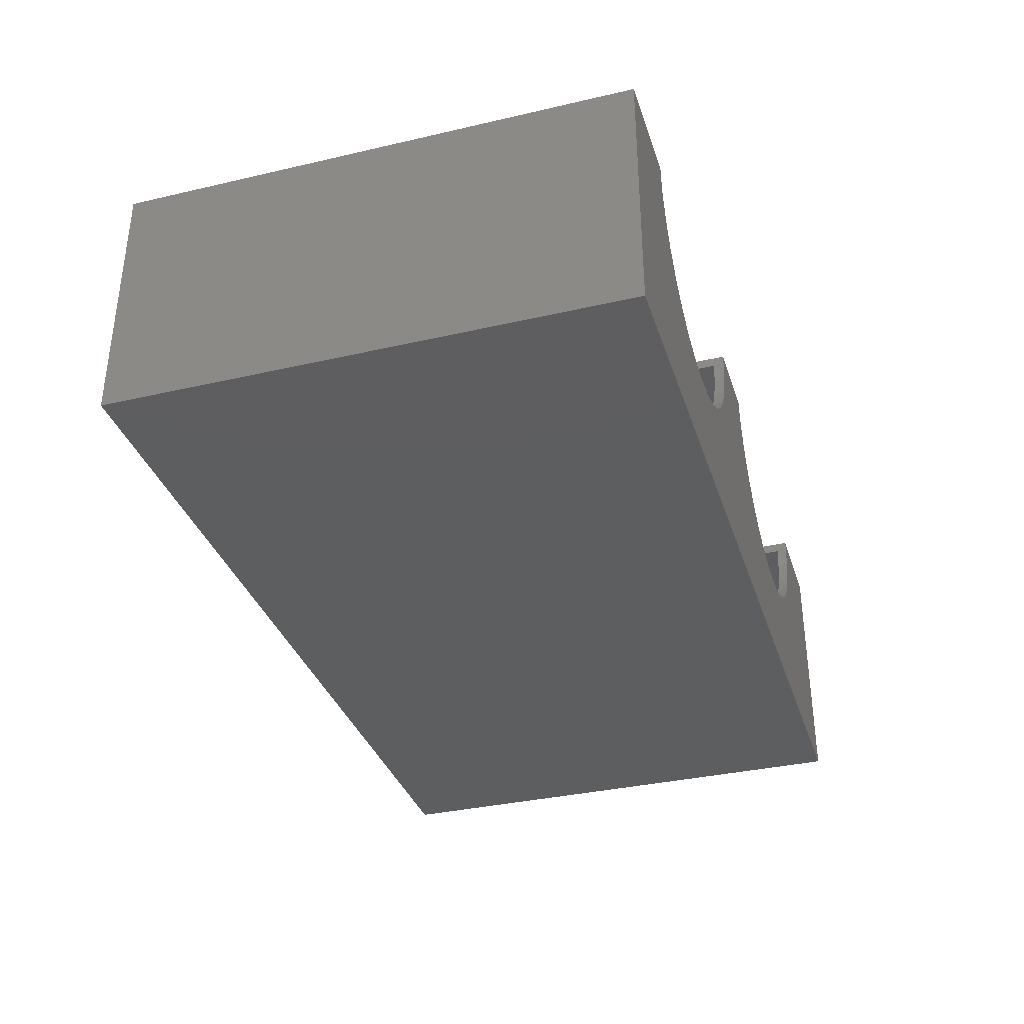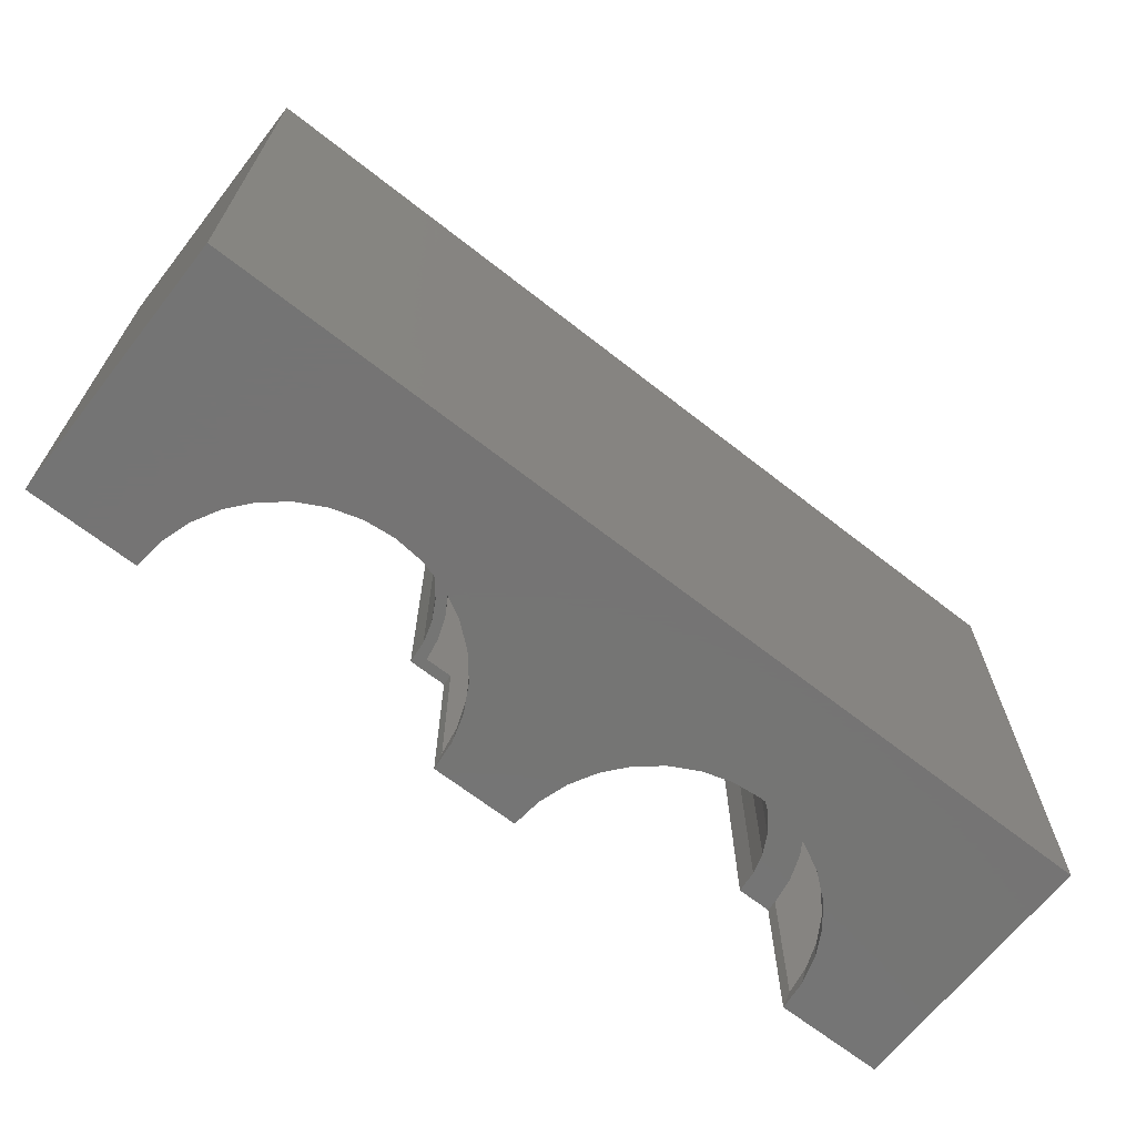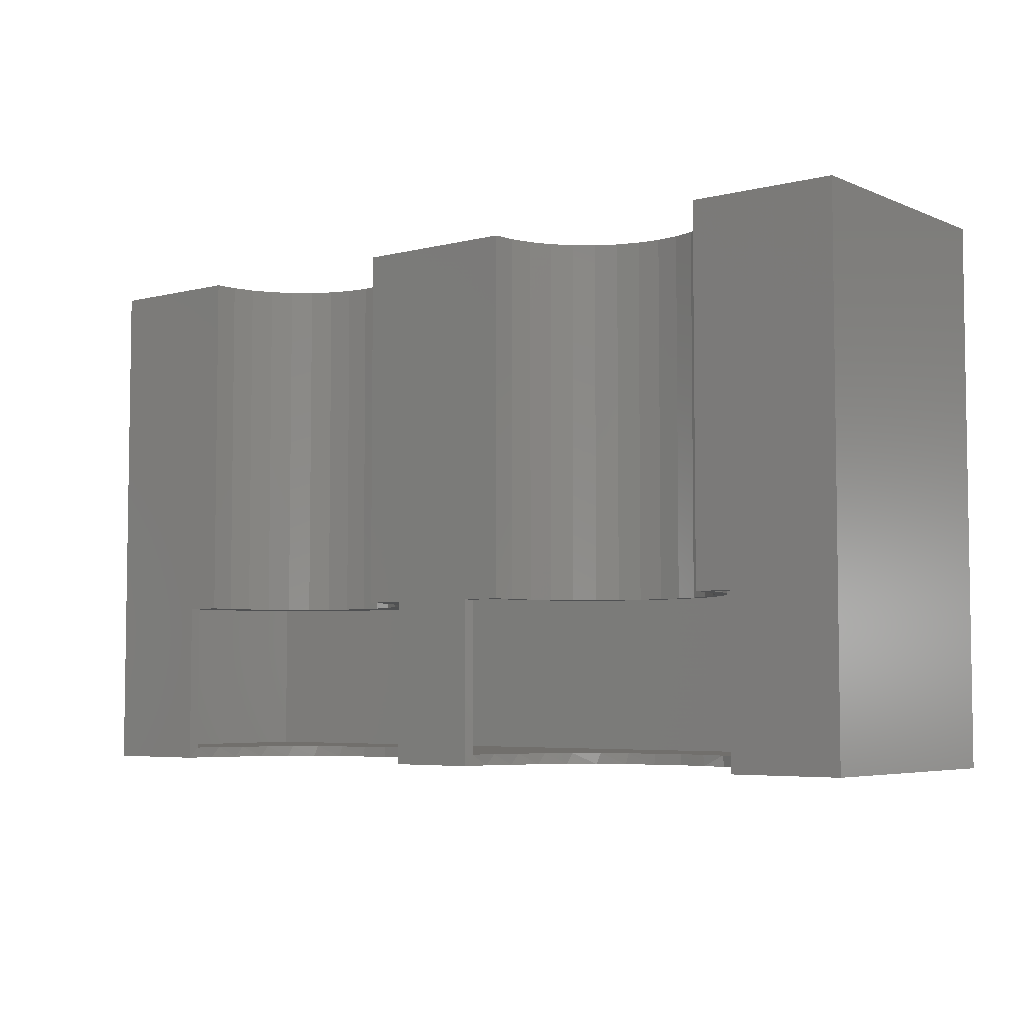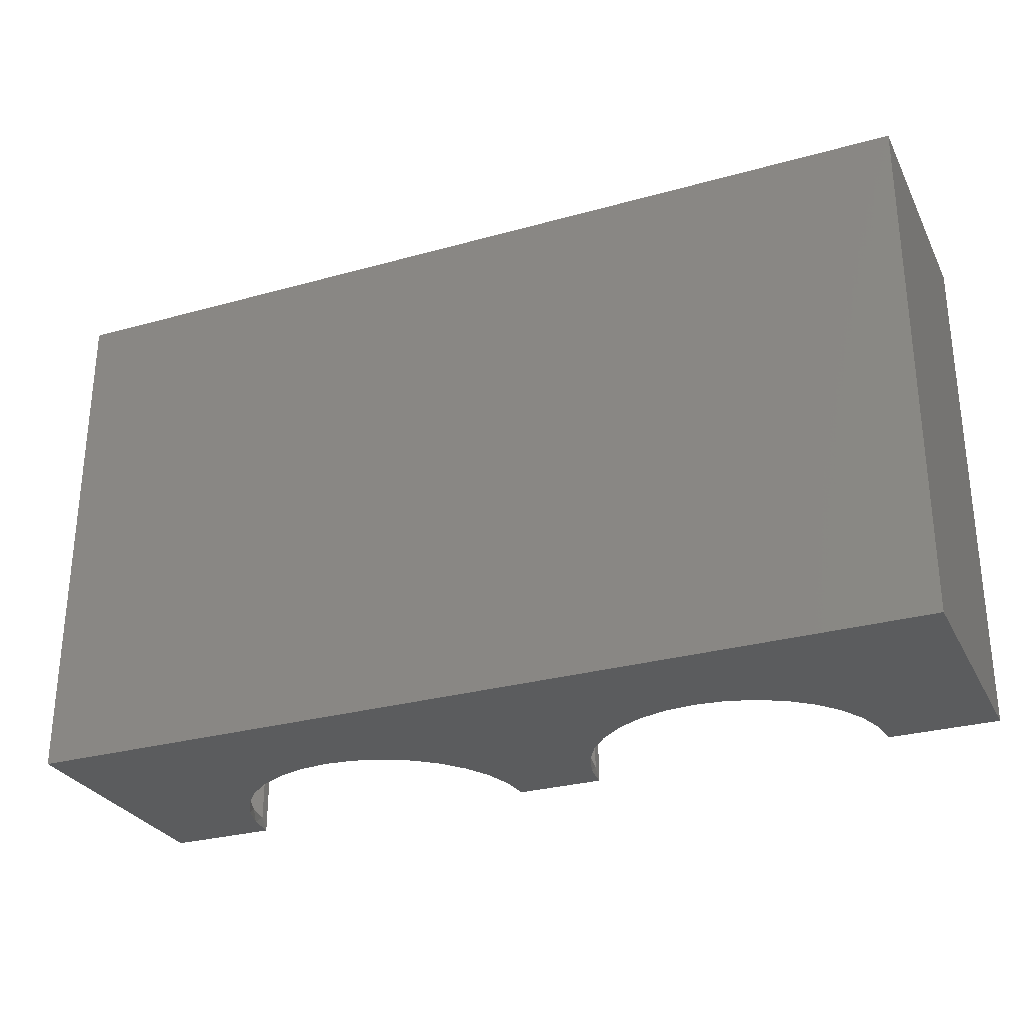
<metadata>
{"format":"stl","ext":"stl","renderer":"f3d","projection":"perspective","resolution":1024,"background":"white","views":[{"elev":-34.9,"azim":-72.9,"up":"+Z"},{"elev":-66.9,"azim":141.8,"up":"+Y"},{"elev":-5.1,"azim":38.1,"up":"+Y"},{"elev":-28.8,"azim":-157.3,"up":"+Y"}]}
</metadata>
<code>
# stl→obj: 260 verts, 520 faces
v 0.4828 -0.75 -0.08508
v 0.4955 -0.75 -0.04437
v 0.4923 -0.7344 -0.05768
v 0.4779 -0.7344 -0.09576
v 0.4624 -0.75 -0.1226
v 0.4568 -0.7344 -0.1305
v 0.4352 -0.75 -0.1554
v 0.4296 -0.7344 -0.1608
v 0.4022 -0.75 -0.1823
v 0.3972 -0.7344 -0.1855
v 0.3645 -0.75 -0.2023
v 0.3609 -0.7344 -0.2037
v 0.3237 -0.75 -0.2146
v 0.3218 -0.7344 -0.215
v 0.2016 -0.7344 -0.2037
v 0.198 -0.75 -0.2023
v 0.2388 -0.75 -0.2146
v 0.1653 -0.7344 -0.1855
v 0.1603 -0.75 -0.1823
v 0.1329 -0.7344 -0.1608
v 0.1273 -0.75 -0.1554
v 0.1057 -0.7344 -0.1305
v 0.1001 -0.75 -0.1226
v 0.08457 -0.7344 -0.09576
v 0.07972 -0.75 -0.08508
v 0.07024 -0.7344 -0.05768
v 0.06705 -0.75 -0.04437
v 0.4993 -0.7344 -0.0176
v 0.5 -0.75 -0.001974
v 0.5 -0.5156 -0.001974
v 0.4993 -0.5156 -0.0176
v 0.06321 -0.7344 -0.0176
v 0.06321 -0.5156 -0.0176
v 0.06251 -0.5156 -0.001974
v 0.06251 -0.75 -0.001974
v 0.2407 -0.7344 -0.215
v 0.2812 -0.75 -0.2188
v 0.2812 -0.7344 -0.2188
v 0.4458 -0.5156 -0.03432
v 0.4364 -0.5156 -0.06542
v 0.458 -0.5156 -0.05068
v 0.446 -0.5156 -0.08209
v 0.4211 -0.5156 -0.09408
v 0.4284 -0.5156 -0.1107
v 0.4005 -0.5156 -0.1192
v 0.4059 -0.5156 -0.1357
v 0.3753 -0.5156 -0.1398
v 0.3791 -0.5156 -0.156
v 0.3467 -0.5156 -0.1551
v 0.3156 -0.5156 -0.1646
v 0.349 -0.5156 -0.171
v 0.2832 -0.5156 -0.1678
v 0.2174 -0.5156 -0.171
v 0.2498 -0.5156 -0.1803
v 0.3167 -0.5156 -0.1803
v 0.2832 -0.5156 -0.1834
v 0.1206 -0.5156 -0.03432
v 0.1085 -0.5156 -0.05068
v 0.1301 -0.5156 -0.06542
v 0.1205 -0.5156 -0.08209
v 0.1454 -0.5156 -0.09408
v 0.138 -0.5156 -0.1107
v 0.166 -0.5156 -0.1192
v 0.1606 -0.5156 -0.1357
v 0.1911 -0.5156 -0.1398
v 0.1874 -0.5156 -0.156
v 0.2198 -0.5156 -0.1551
v 0.2509 -0.5156 -0.1646
v 0.464 -0.5156 -0.0176
v 0.449 -0.5156 -0.001974
v 0.1025 -0.5156 -0.0176
v 0.1174 -0.5156 -0.001974
v -0.2812 -0.75 -0.2188
v 0.6562 -0.75 -0.375
v 0.6562 -0.75 -0.001974
v -0.6562 -0.75 -0.375
v -0.3237 -0.75 -0.2146
v -0.3645 -0.75 -0.2023
v -0.4022 -0.75 -0.1823
v -0.4352 -0.75 -0.1554
v -0.4624 -0.75 -0.1226
v -0.4828 -0.75 -0.08508
v -0.4955 -0.75 -0.04437
v -0.5 -0.75 -0.001974
v -0.6562 -0.75 -0.001974
v -0.06251 -0.75 -0.001974
v -0.06705 -0.75 -0.04437
v -0.07972 -0.75 -0.08508
v -0.1001 -0.75 -0.1226
v -0.1273 -0.75 -0.1554
v -0.1603 -0.75 -0.1823
v -0.198 -0.75 -0.2023
v -0.2388 -0.75 -0.2146
v 0.449 1.434e-16 -0.001974
v 0.6562 1.664e-16 -0.001974
v 0.2832 1.018e-16 -0.1678
v 0.3156 1.056e-16 -0.1646
v 0.3467 1.096e-16 -0.1551
v 0.3753 1.136e-16 -0.1398
v 0.4005 1.175e-16 -0.1192
v 0.4211 1.212e-16 -0.09408
v 0.4364 1.245e-16 -0.06542
v 0.4458 1.273e-16 -0.03432
v 0.2509 9.841e-17 -0.1646
v 0.2198 9.548e-17 -0.1551
v 0.1911 9.314e-17 -0.1398
v 0.166 9.15e-17 -0.1192
v 0.1454 9.06e-17 -0.09408
v 0.1301 9.05e-17 -0.06542
v 0.1206 9.117e-17 -0.03432
v 0.1174 9.262e-17 -0.001974
v -0.1174 8.053e-17 -0.001974
v -0.1174 -0.5156 -0.001974
v -0.06251 -0.5156 -0.001974
v -0.1025 -0.01562 -0.0176
v 0.1025 -0.01562 -0.0176
v -0.06321 -0.5 -0.0176
v -0.1025 -0.5 -0.0176
v -0.06321 -0.7344 -0.0176
v -0.06321 -0.5156 -0.0176
v -0.07024 -0.7344 -0.05768
v -0.6406 -0.7344 -0.3594
v -0.6406 -0.7344 -0.0176
v -0.4993 -0.7344 -0.0176
v -0.4923 -0.7344 -0.05768
v -0.4779 -0.7344 -0.09576
v -0.4568 -0.7344 -0.1305
v -0.4296 -0.7344 -0.1608
v -0.3972 -0.7344 -0.1855
v -0.3609 -0.7344 -0.2037
v -0.3218 -0.7344 -0.215
v -0.2812 -0.7344 -0.2188
v -0.2407 -0.7344 -0.215
v -0.1653 -0.7344 -0.1855
v -0.1329 -0.7344 -0.1608
v -0.2016 -0.7344 -0.2037
v 0.6406 -0.7344 -0.3594
v 0.6406 -0.7344 -0.0176
v -0.08457 -0.7344 -0.09576
v -0.1057 -0.7344 -0.1305
v 0.464 -0.01562 -0.0176
v 0.458 -0.01562 -0.05068
v 0.446 -0.01562 -0.08209
v 0.4284 -0.01562 -0.1107
v 0.4059 -0.01562 -0.1357
v 0.3791 -0.01562 -0.156
v 0.349 -0.01562 -0.171
v 0.3167 -0.01562 -0.1803
v 0.2832 -0.01562 -0.1834
v 0.2498 -0.01562 -0.1803
v 0.2174 -0.01562 -0.171
v 0.1874 -0.01562 -0.156
v 0.1606 -0.01562 -0.1357
v 0.138 -0.01562 -0.1107
v 0.1205 -0.01562 -0.08209
v 0.1085 -0.01562 -0.05068
v 0.6406 -0.01562 -0.0176
v -0.07024 -0.5 -0.05768
v -0.07024 -0.5156 -0.05768
v -0.08457 -0.5 -0.09576
v -0.08457 -0.5156 -0.09576
v -0.1057 -0.5 -0.1305
v -0.1057 -0.5156 -0.1305
v -0.1329 -0.5 -0.1608
v -0.1329 -0.5156 -0.1608
v -0.1653 -0.5 -0.1855
v -0.1653 -0.5156 -0.1855
v -0.2016 -0.5 -0.2037
v -0.2016 -0.5156 -0.2037
v -0.2407 -0.5 -0.215
v -0.2407 -0.5156 -0.215
v -0.2812 -0.5 -0.2188
v -0.2812 -0.5156 -0.2188
v -0.3218 -0.5 -0.215
v -0.3218 -0.5156 -0.215
v -0.3609 -0.5 -0.2037
v -0.3609 -0.5156 -0.2037
v -0.3972 -0.5 -0.1855
v -0.3972 -0.5156 -0.1855
v -0.4296 -0.5 -0.1608
v -0.4296 -0.5156 -0.1608
v -0.4568 -0.5 -0.1305
v -0.4568 -0.5156 -0.1305
v -0.4779 -0.5 -0.09576
v -0.4779 -0.5156 -0.09576
v -0.4923 -0.5 -0.05768
v -0.4923 -0.5156 -0.05768
v -0.4993 -0.5 -0.0176
v -0.4993 -0.5156 -0.0176
v -0.5 -0.5156 -0.001974
v -0.1911 -0.5156 -0.1398
v -0.2198 -0.5156 -0.1551
v -0.2509 -0.5156 -0.1646
v -0.2832 -0.5156 -0.1678
v -0.3467 -0.5156 -0.1551
v -0.3156 -0.5156 -0.1646
v -0.1206 -0.5156 -0.03432
v -0.1301 -0.5156 -0.06542
v -0.1454 -0.5156 -0.09408
v -0.166 -0.5156 -0.1192
v -0.449 -0.5156 -0.001974
v -0.4458 -0.5156 -0.03432
v -0.4364 -0.5156 -0.06542
v -0.4211 -0.5156 -0.09408
v -0.4005 -0.5156 -0.1192
v -0.3753 -0.5156 -0.1398
v -0.6406 -0.01562 -0.0176
v -0.464 -0.5 -0.0176
v -0.464 -0.01562 -0.0176
v -0.6406 -0.01562 -0.3594
v 0.6406 -0.01562 -0.3594
v -0.1085 -0.01562 -0.05068
v -0.1085 -0.5 -0.05068
v -0.1205 -0.01562 -0.08209
v -0.1205 -0.5 -0.08209
v -0.138 -0.01562 -0.1107
v -0.138 -0.5 -0.1107
v -0.1606 -0.01562 -0.1357
v -0.1606 -0.5 -0.1357
v -0.1874 -0.01562 -0.156
v -0.1874 -0.5 -0.156
v -0.2174 -0.01562 -0.171
v -0.2174 -0.5 -0.171
v -0.2498 -0.01562 -0.1803
v -0.2498 -0.5 -0.1803
v -0.2832 -0.01562 -0.1834
v -0.2832 -0.5 -0.1834
v -0.3167 -0.01562 -0.1803
v -0.3167 -0.5 -0.1803
v -0.349 -0.01562 -0.171
v -0.349 -0.5 -0.171
v -0.3791 -0.01562 -0.156
v -0.3791 -0.5 -0.156
v -0.4059 -0.01562 -0.1357
v -0.4059 -0.5 -0.1357
v -0.4284 -0.01562 -0.1107
v -0.4284 -0.5 -0.1107
v -0.446 -0.01562 -0.08209
v -0.446 -0.5 -0.08209
v -0.458 -0.01562 -0.05068
v -0.458 -0.5 -0.05068
v -0.2832 4.631e-17 -0.1678
v -0.2509 5.008e-17 -0.1646
v -0.2198 5.405e-17 -0.1551
v -0.1911 5.809e-17 -0.1398
v -0.166 6.202e-17 -0.1192
v -0.1454 6.57e-17 -0.09408
v -0.1301 6.899e-17 -0.06542
v -0.1206 7.177e-17 -0.03432
v -0.3156 4.289e-17 -0.1646
v -0.3467 3.996e-17 -0.1551
v -0.3753 3.763e-17 -0.1398
v -0.4005 3.599e-17 -0.1192
v -0.4211 3.509e-17 -0.09408
v -0.4364 3.498e-17 -0.06542
v -0.4458 3.566e-17 -0.03432
v -0.449 3.71e-17 -0.001974
v -0.6562 2.071e-17 -0.001974
v 0.6562 1.457e-16 -0.375
v -0.6562 0 -0.375
f 1 2 3
f 4 1 3
f 5 1 4
f 6 5 4
f 7 5 6
f 8 7 6
f 9 7 8
f 10 9 8
f 11 9 10
f 12 11 10
f 13 11 12
f 14 13 12
f 15 16 17
f 16 15 18
f 18 19 16
f 19 18 20
f 20 21 19
f 21 20 22
f 22 23 21
f 23 22 24
f 24 25 23
f 25 24 26
f 26 27 25
f 28 3 2
f 28 2 29
f 28 29 30
f 28 30 31
f 32 33 34
f 32 34 35
f 32 35 27
f 32 27 26
f 15 17 36
f 36 17 37
f 36 37 38
f 38 37 13
f 38 13 14
f 39 40 41
f 42 41 40
f 40 43 42
f 44 42 43
f 43 45 44
f 46 44 45
f 45 47 46
f 48 46 47
f 48 47 49
f 48 49 50
f 48 50 51
f 51 50 52
f 51 52 53
f 51 53 54
f 51 54 55
f 55 54 56
f 57 58 59
f 59 58 60
f 59 60 61
f 61 60 62
f 61 62 63
f 63 62 64
f 63 64 65
f 65 64 66
f 65 66 67
f 68 67 66
f 66 53 68
f 53 52 68
f 69 31 30
f 69 30 70
f 69 70 39
f 69 39 41
f 71 58 57
f 71 57 72
f 71 72 34
f 71 34 33
f 17 73 37
f 74 75 29
f 74 29 2
f 74 2 1
f 74 1 5
f 74 5 7
f 74 7 9
f 74 9 11
f 74 11 13
f 74 13 37
f 74 37 73
f 74 73 76
f 76 73 77
f 76 77 78
f 76 78 79
f 76 79 80
f 76 80 81
f 76 81 82
f 76 82 83
f 76 83 84
f 76 84 85
f 35 86 27
f 27 86 87
f 27 87 25
f 25 87 88
f 25 88 23
f 23 88 89
f 23 89 21
f 21 89 90
f 21 90 19
f 19 90 91
f 19 91 16
f 16 91 92
f 16 92 17
f 17 92 93
f 17 93 73
f 94 70 95
f 95 70 30
f 95 30 75
f 75 30 29
f 96 50 97
f 97 50 49
f 97 49 98
f 98 49 47
f 98 47 99
f 99 47 45
f 99 45 100
f 100 45 43
f 100 43 101
f 101 43 40
f 101 40 102
f 102 40 39
f 102 39 103
f 103 39 70
f 103 70 94
f 50 96 52
f 52 96 104
f 52 104 68
f 68 104 105
f 68 105 67
f 67 105 106
f 67 106 65
f 65 106 107
f 65 107 63
f 63 107 108
f 63 108 61
f 61 108 109
f 61 109 59
f 59 109 110
f 59 110 57
f 57 110 111
f 57 111 72
f 112 113 114
f 112 114 34
f 112 34 72
f 112 72 111
f 86 35 114
f 114 35 34
f 115 116 71
f 115 71 33
f 115 33 117
f 115 117 118
f 33 32 119
f 33 119 120
f 33 120 117
f 121 119 32
f 122 123 124
f 122 124 125
f 122 125 126
f 122 126 127
f 122 127 128
f 122 128 129
f 122 129 130
f 122 130 131
f 122 131 132
f 122 132 133
f 122 133 15
f 122 15 36
f 134 135 24
f 134 24 22
f 134 22 20
f 136 134 20
f 136 20 18
f 136 18 15
f 136 15 133
f 137 122 36
f 137 36 38
f 137 38 14
f 137 14 12
f 137 12 10
f 137 10 8
f 137 8 6
f 137 6 4
f 137 4 3
f 137 3 28
f 137 28 138
f 121 32 139
f 139 32 26
f 139 26 140
f 140 26 24
f 140 24 135
f 141 69 142
f 142 69 41
f 142 41 143
f 143 41 42
f 143 42 144
f 144 42 44
f 144 44 145
f 145 44 46
f 145 46 146
f 146 46 48
f 146 48 147
f 147 48 51
f 147 51 148
f 148 51 55
f 148 55 149
f 149 55 56
f 149 56 150
f 150 56 54
f 150 54 151
f 151 54 53
f 151 53 152
f 152 53 66
f 152 66 153
f 153 66 64
f 153 64 154
f 154 64 62
f 154 62 155
f 155 62 60
f 155 60 156
f 156 60 58
f 156 58 116
f 116 58 71
f 141 157 69
f 69 157 31
f 157 138 31
f 31 138 28
f 117 120 158
f 158 120 159
f 158 159 160
f 160 159 161
f 160 161 162
f 162 161 163
f 162 163 164
f 164 163 165
f 164 165 166
f 166 165 167
f 166 167 168
f 168 167 169
f 168 169 170
f 170 169 171
f 170 171 172
f 172 171 173
f 172 173 174
f 174 173 175
f 174 175 176
f 176 175 177
f 176 177 178
f 178 177 179
f 178 179 180
f 180 179 181
f 180 181 182
f 182 181 183
f 182 183 184
f 184 183 185
f 184 185 186
f 186 185 187
f 186 187 188
f 188 187 189
f 88 87 121
f 139 88 121
f 89 88 139
f 140 89 139
f 90 89 140
f 135 90 140
f 91 90 135
f 134 91 135
f 92 91 134
f 136 92 134
f 93 92 136
f 133 93 136
f 130 78 77
f 78 130 129
f 129 79 78
f 79 129 128
f 128 80 79
f 80 128 127
f 127 81 80
f 81 127 126
f 126 82 81
f 82 126 125
f 125 83 82
f 119 121 87
f 119 87 86
f 119 86 114
f 119 114 120
f 124 189 190
f 124 190 84
f 124 84 83
f 124 83 125
f 130 77 131
f 131 77 73
f 131 73 132
f 132 73 93
f 132 93 133
f 165 163 191
f 165 191 192
f 192 193 165
f 167 165 193
f 167 193 194
f 169 177 175
f 169 175 171
f 171 175 173
f 195 181 196
f 196 181 179
f 179 194 196
f 114 113 120
f 120 113 197
f 120 197 159
f 159 197 198
f 159 198 161
f 161 198 199
f 161 199 163
f 163 199 200
f 163 200 191
f 177 169 179
f 179 169 167
f 179 167 194
f 201 190 202
f 202 190 189
f 202 189 203
f 203 189 187
f 203 187 204
f 204 187 185
f 204 185 205
f 205 185 183
f 205 183 206
f 206 183 181
f 206 181 195
f 188 189 207
f 207 189 124
f 207 124 123
f 188 207 208
f 208 207 209
f 122 137 210
f 210 137 211
f 211 137 157
f 157 137 138
f 115 118 212
f 212 118 213
f 212 213 214
f 214 213 215
f 214 215 216
f 216 215 217
f 216 217 218
f 218 217 219
f 218 219 220
f 220 219 221
f 220 221 222
f 222 221 223
f 222 223 224
f 224 223 225
f 224 225 226
f 226 225 227
f 226 227 228
f 228 227 229
f 228 229 230
f 230 229 231
f 230 231 232
f 232 231 233
f 232 233 234
f 234 233 235
f 234 235 236
f 236 235 237
f 236 237 238
f 238 237 239
f 238 239 240
f 240 239 241
f 240 241 209
f 209 241 208
f 207 123 210
f 210 123 122
f 116 115 212
f 116 212 214
f 116 214 216
f 116 216 218
f 116 218 156
f 210 224 226
f 210 226 228
f 210 228 230
f 210 230 232
f 210 232 234
f 210 234 236
f 210 236 238
f 210 238 240
f 210 240 209
f 210 209 207
f 220 153 154
f 220 154 155
f 220 155 156
f 220 156 218
f 222 151 152
f 222 152 153
f 222 153 220
f 211 157 141
f 211 141 142
f 211 142 143
f 211 143 144
f 211 144 145
f 211 145 146
f 211 146 147
f 211 147 148
f 211 148 149
f 211 149 150
f 211 150 151
f 211 151 222
f 211 222 224
f 211 224 210
f 215 213 162
f 208 186 188
f 118 117 158
f 118 158 160
f 118 160 162
f 118 162 213
f 225 223 170
f 170 223 221
f 170 221 168
f 168 221 219
f 168 219 166
f 166 219 217
f 166 217 164
f 164 217 215
f 164 215 162
f 235 233 178
f 178 233 231
f 178 231 176
f 176 231 229
f 176 229 174
f 174 229 227
f 174 227 172
f 172 227 225
f 172 225 170
f 241 239 182
f 182 239 237
f 182 237 180
f 180 237 235
f 180 235 178
f 182 184 241
f 241 184 186
f 241 186 208
f 242 193 243
f 243 193 192
f 243 192 244
f 244 192 191
f 244 191 245
f 245 191 200
f 245 200 246
f 246 200 199
f 246 199 247
f 247 199 198
f 247 198 248
f 248 198 197
f 248 197 249
f 249 197 113
f 249 113 112
f 193 242 194
f 194 242 250
f 194 250 196
f 196 250 251
f 196 251 195
f 195 251 252
f 195 252 206
f 206 252 253
f 206 253 205
f 205 253 254
f 205 254 204
f 204 254 255
f 204 255 203
f 203 255 256
f 203 256 202
f 202 256 257
f 202 257 201
f 85 84 258
f 258 84 190
f 258 190 257
f 257 190 201
f 104 243 105
f 242 243 104
f 96 242 104
f 259 260 242
f 259 242 96
f 259 96 97
f 259 97 98
f 259 98 99
f 259 99 100
f 259 100 101
f 259 101 102
f 259 102 103
f 259 103 94
f 259 94 95
f 260 258 257
f 260 257 256
f 260 256 255
f 260 255 254
f 260 254 253
f 260 253 252
f 260 252 251
f 260 251 250
f 260 250 242
f 243 244 105
f 105 244 245
f 105 245 106
f 106 245 246
f 106 246 107
f 107 246 247
f 107 247 108
f 108 247 248
f 108 248 109
f 109 248 249
f 109 249 110
f 110 249 112
f 110 112 111
f 258 260 85
f 85 260 76
f 259 95 74
f 74 95 75
f 76 260 74
f 74 260 259

</code>
